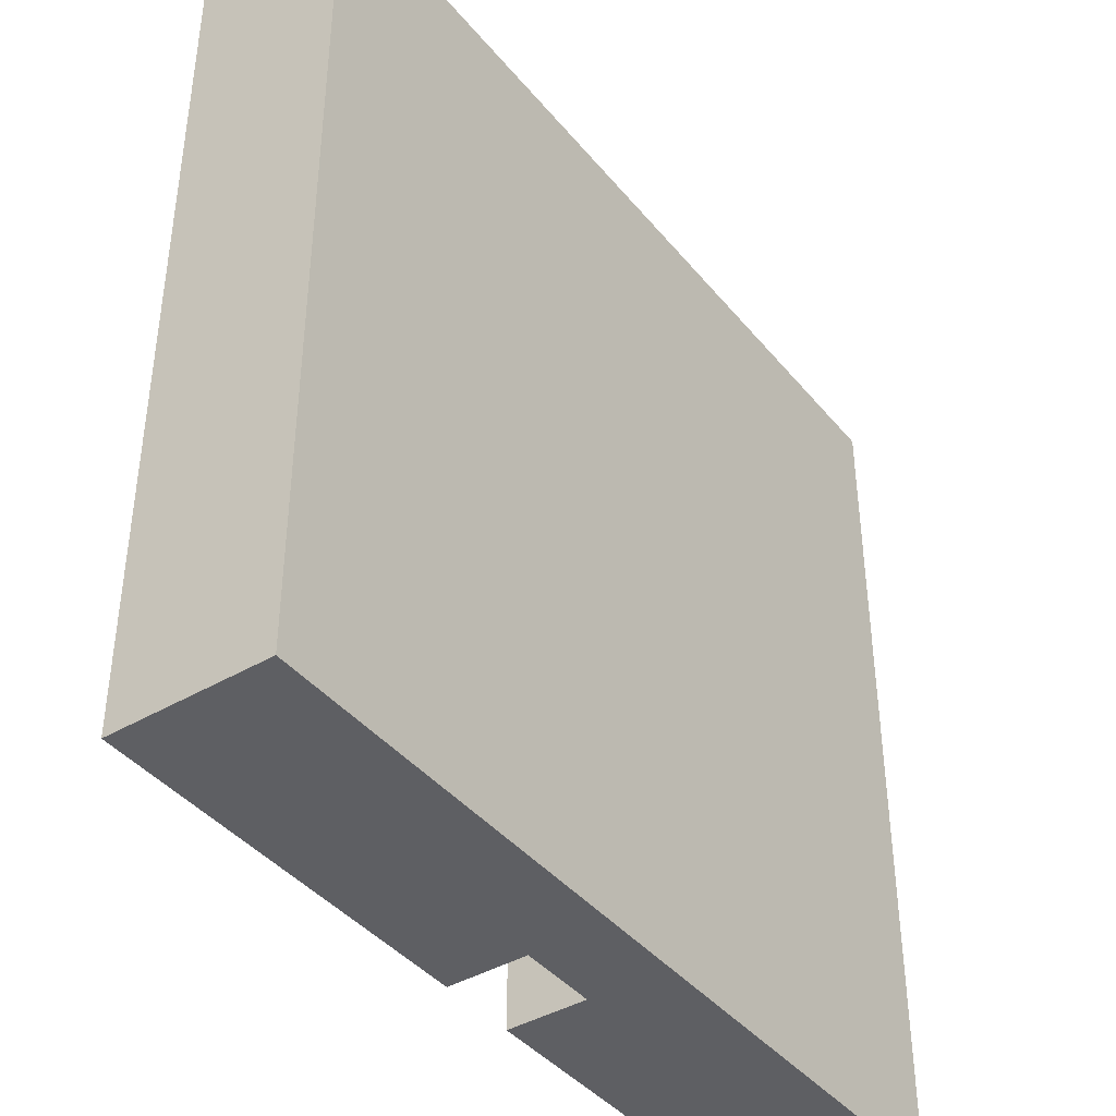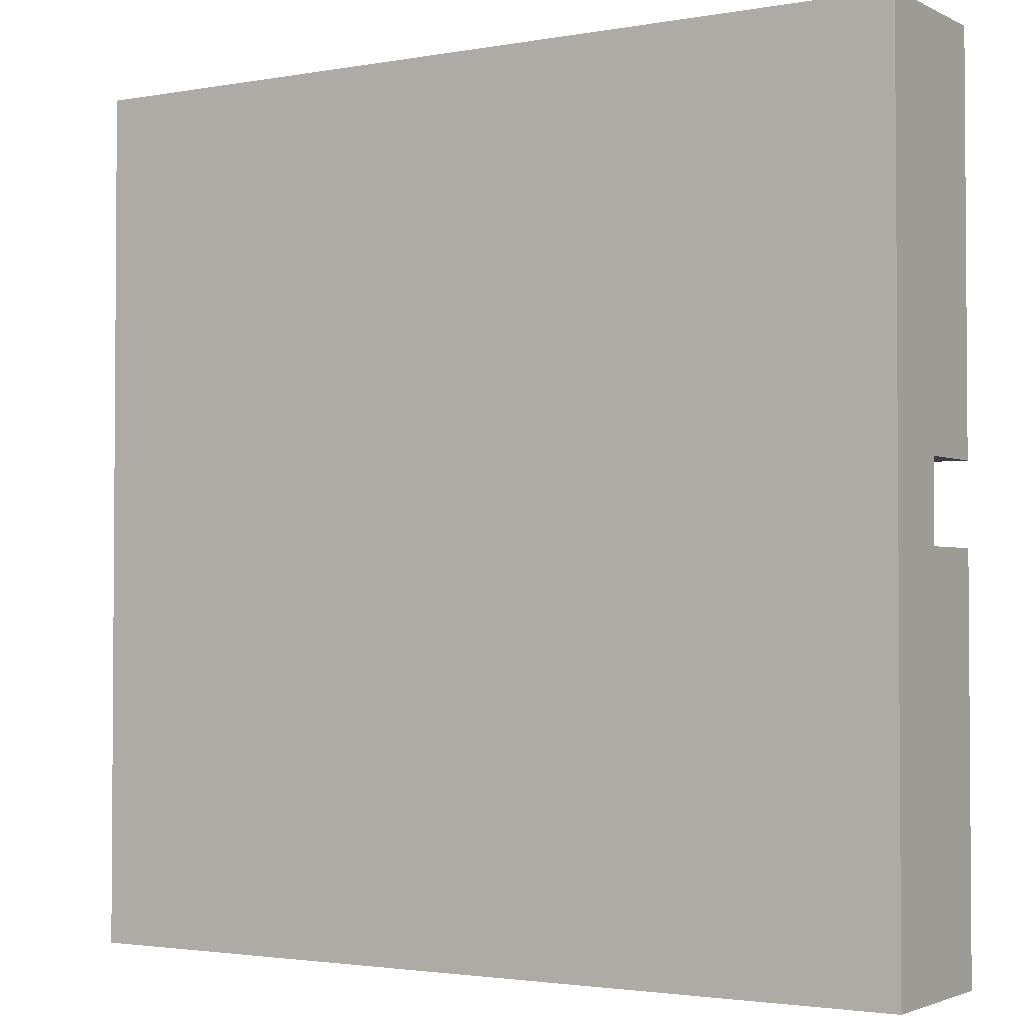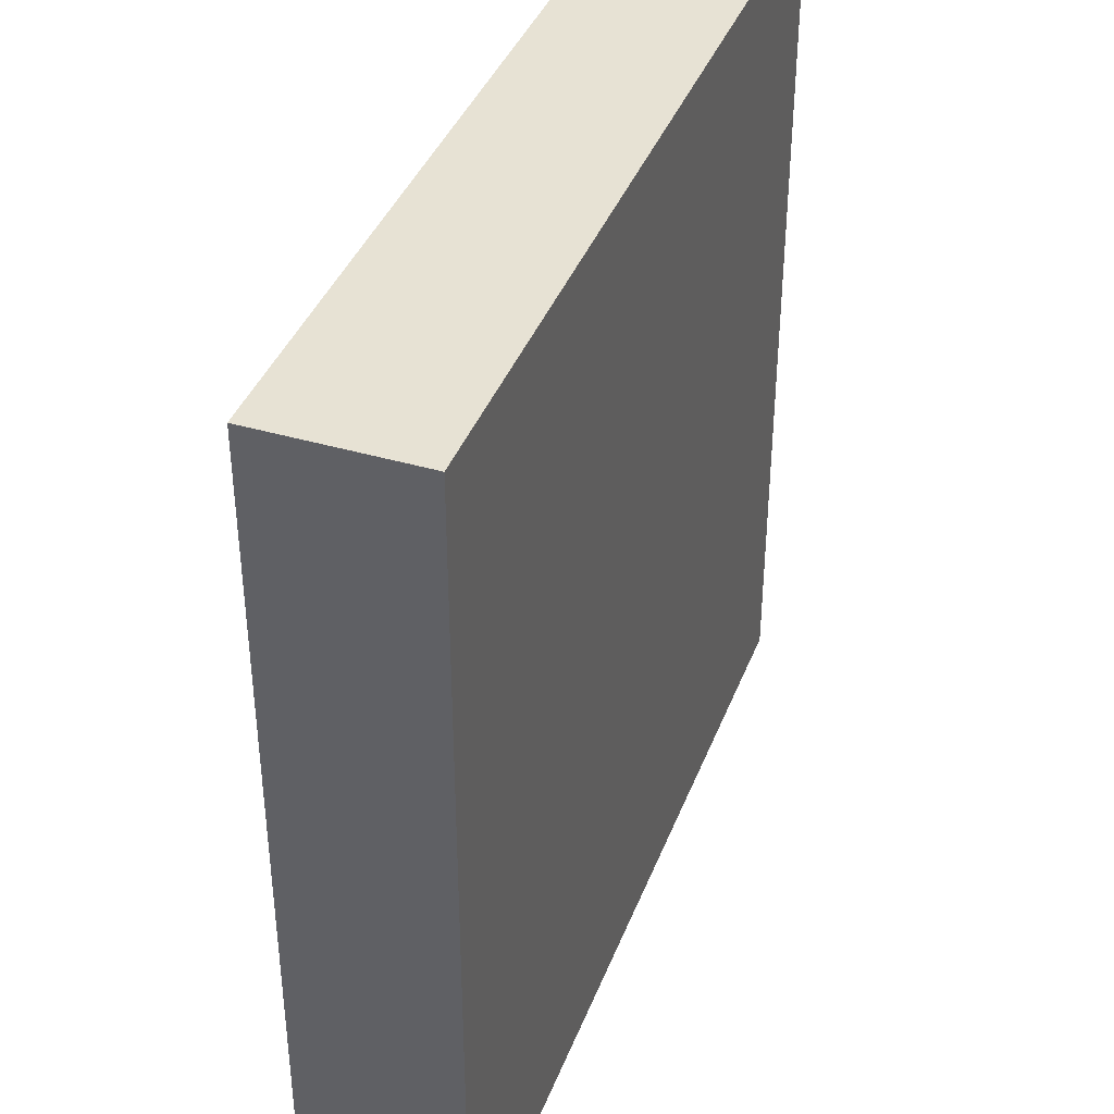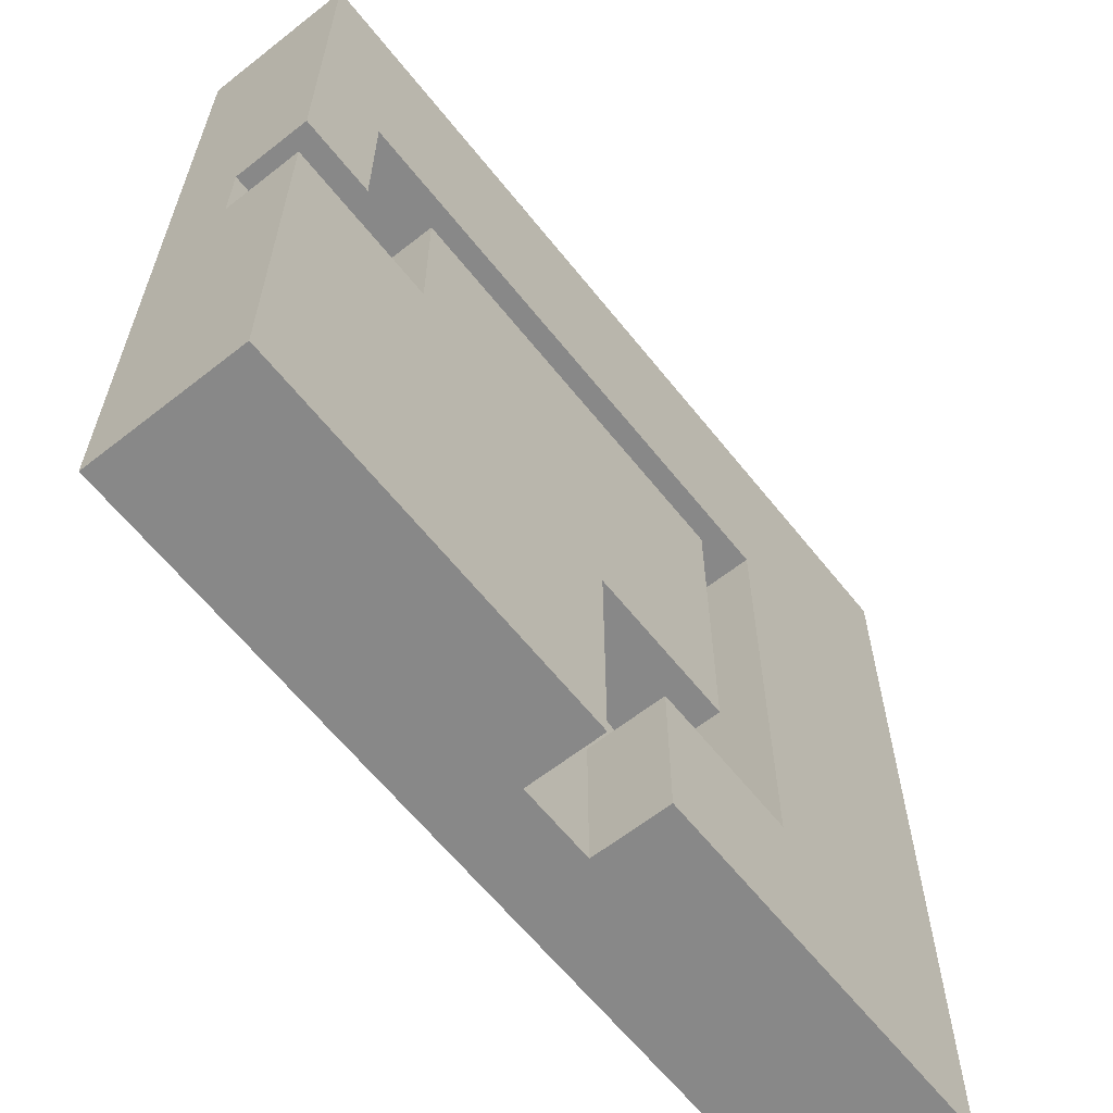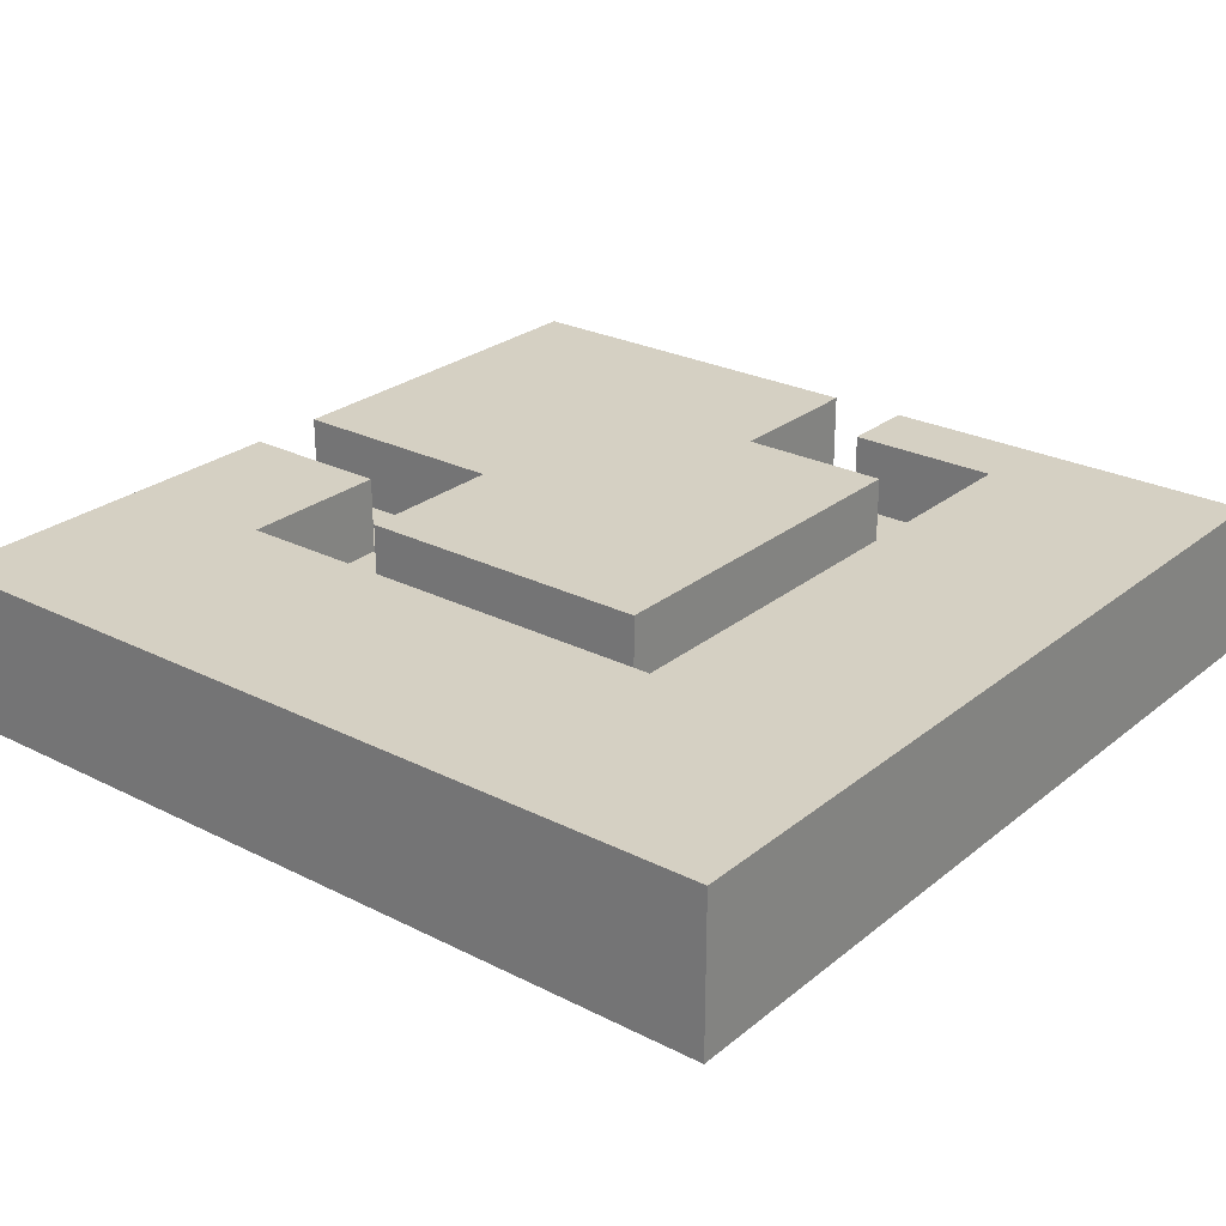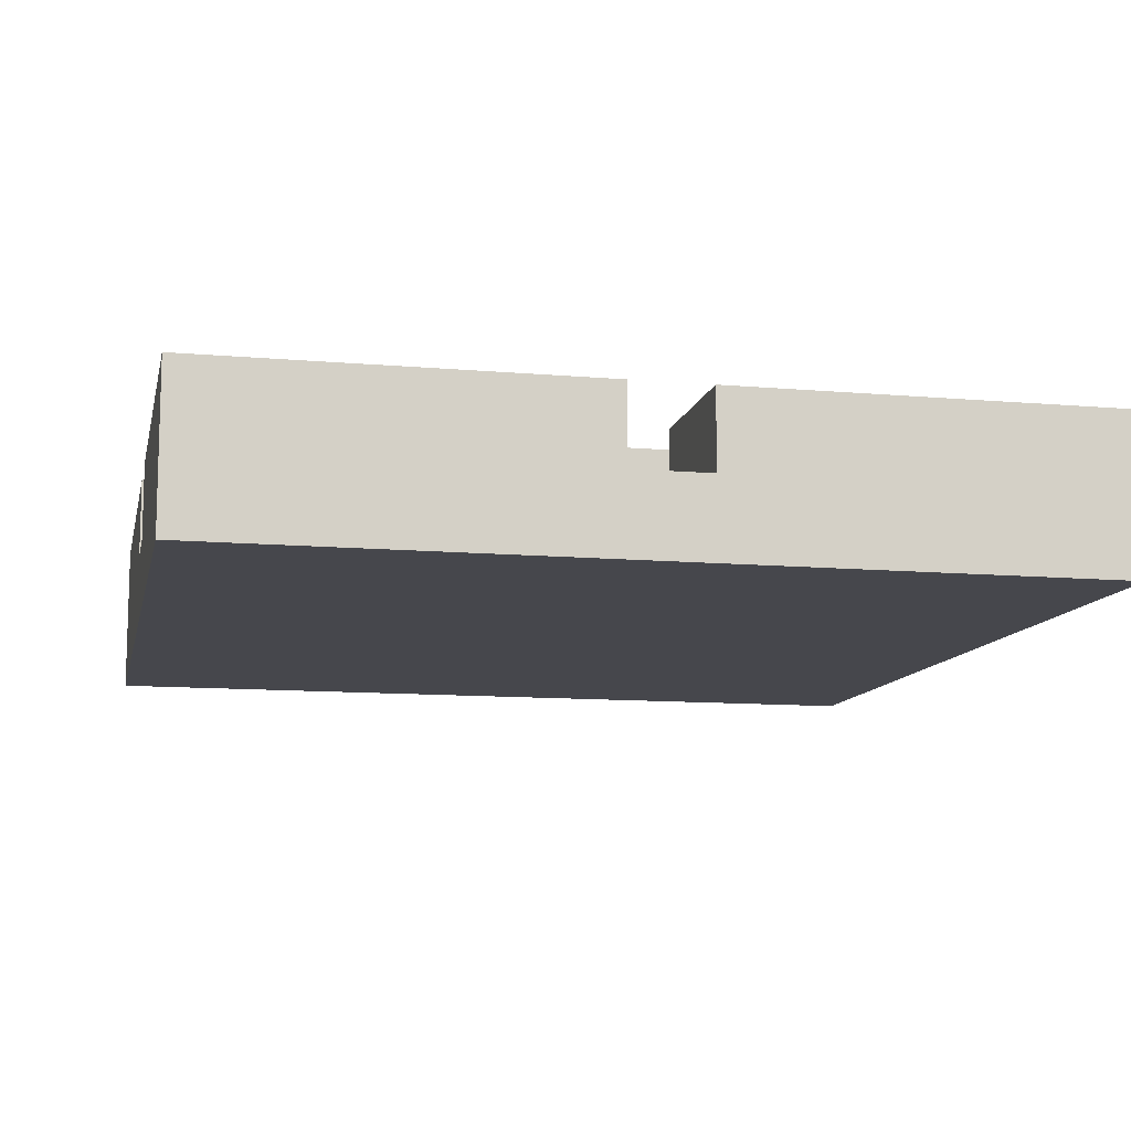
<metadata>
{"format":"obj","ext":"obj","renderer":"f3d","projection":"perspective","resolution":1024,"background":"white","views":[{"elev":-41.1,"azim":-54.4,"up":"+Z"},{"elev":-2.4,"azim":32.0,"up":"+Z"},{"elev":39.7,"azim":-70.0,"up":"+Z"},{"elev":-62.7,"azim":128.5,"up":"+Z"},{"elev":26.1,"azim":-51.4,"up":"+Y"},{"elev":-11.0,"azim":167.8,"up":"+Y"}]}
</metadata>
<code>
o
v -0.55 -0.1 0.55
v -0.55 -0.1 -0.55
v -0.55 0 0.55
v -0.55 0 -0.55
v -0.55 0.1 0.55
v -0.55 0.1 -0.55
v -0.15 0 0.15
v -0.15 0 -0.25
v -0.15 0.1 0.15
v -0.15 0.1 -0.25
v 0.05 0 -0.25
v 0.05 0 -0.55
v 0.05 0.1 -0.25
v 0.05 0.1 -0.55
v 0.45 0 0.25
v 0.45 0 0.05
v 0.45 0.1 0.25
v 0.45 0.1 0.05
v -0.25 0 0.25
v -0.25 0 -0.35
v -0.25 0.1 0.25
v -0.25 0.1 -0.35
v -0.05 0 -0.35
v -0.05 0 -0.55
v -0.05 0.1 -0.35
v -0.05 0.1 -0.55
v 0.35 0 0.15
v 0.35 0 -0.05
v 0.35 0.1 0.15
v 0.35 0.1 -0.05
v 0.55 -0.1 0.55
v 0.55 -0.1 -0.55
v 0.55 0 0.55
v 0.55 0 0.05
v 0.55 0 -0.05
v 0.55 0 -0.55
v 0.55 0.1 0.55
v 0.55 0.1 0.05
v 0.55 0.1 -0.05
v 0.55 0.1 -0.55
v -0.55 -0.1 0.55
v -0.55 0 0.55
v -0.55 0.1 0.55
v 0.55 -0.1 0.55
v 0.55 0 0.55
v 0.55 0.1 0.55
v -0.15 0 0.15
v -0.15 0.1 0.15
v 0.35 0 0.15
v 0.35 0.1 0.15
v 0.35 0 -0.05
v 0.35 0.1 -0.05
v 0.55 0 -0.05
v 0.55 0.1 -0.05
v -0.25 0 -0.35
v -0.25 0.1 -0.35
v -0.05 0 -0.35
v -0.05 0.1 -0.35
v -0.25 0 0.25
v -0.25 0.1 0.25
v 0.45 0 0.25
v 0.45 0.1 0.25
v 0.45 0 0.05
v 0.45 0.1 0.05
v 0.55 0 0.05
v 0.55 0.1 0.05
v -0.15 0 -0.25
v -0.15 0.1 -0.25
v 0.05 0 -0.25
v 0.05 0.1 -0.25
v -0.55 -0.1 -0.55
v -0.55 0 -0.55
v -0.55 0.1 -0.55
v -0.05 0 -0.55
v -0.05 0.1 -0.55
v 0.05 0 -0.55
v 0.05 0.1 -0.55
v 0.55 -0.1 -0.55
v 0.55 0 -0.55
v 0.55 0.1 -0.55
v -0.55 -0.1 0.55
v 0.55 -0.1 0.55
v -0.55 -0.1 -0.55
v 0.55 -0.1 -0.55
v -0.25 0 0.25
v 0.45 0 0.25
v -0.15 0 0.15
v 0.35 0 0.15
v 0.45 0 0.05
v 0.55 0 0.05
v 0.35 0 -0.05
v 0.55 0 -0.05
v -0.15 0 -0.25
v 0.05 0 -0.25
v -0.25 0 -0.35
v -0.05 0 -0.35
v -0.05 0 -0.55
v 0.05 0 -0.55
v -0.55 0.1 0.55
v 0.55 0.1 0.55
v -0.25 0.1 0.25
v 0.45 0.1 0.25
v -0.15 0.1 0.15
v 0.35 0.1 0.15
v 0.45 0.1 0.05
v 0.55 0.1 0.05
v 0.35 0.1 -0.05
v 0.55 0.1 -0.05
v -0.15 0.1 -0.25
v 0.05 0.1 -0.25
v -0.25 0.1 -0.35
v -0.05 0.1 -0.35
v -0.55 0.1 -0.55
v -0.05 0.1 -0.55
v 0.05 0.1 -0.55
v 0.55 0.1 -0.55
f 3 2 1
f 4 2 3
f 5 4 3
f 6 4 5
f 9 8 7
f 10 8 9
f 13 12 11
f 14 12 13
f 17 16 15
f 18 16 17
f 19 20 21
f 21 20 22
f 23 24 25
f 25 24 26
f 27 28 29
f 29 28 30
f 31 32 33
f 33 32 34
f 34 32 35
f 35 32 36
f 33 34 37
f 37 34 38
f 35 36 39
f 39 36 40
f 44 42 41
f 45 43 42
f 45 42 44
f 46 43 45
f 49 48 47
f 50 48 49
f 53 52 51
f 54 52 53
f 57 56 55
f 58 56 57
f 59 60 61
f 61 60 62
f 63 64 65
f 65 64 66
f 67 68 69
f 69 68 70
f 71 72 74
f 72 73 74
f 74 73 75
f 71 74 76
f 71 76 78
f 76 77 79
f 78 76 79
f 79 77 80
f 83 82 81
f 84 82 83
f 85 86 87
f 87 86 88
f 88 86 89
f 88 89 91
f 89 90 91
f 91 90 92
f 85 87 93
f 85 93 95
f 93 94 95
f 95 94 96
f 96 94 97
f 97 94 98
f 99 100 101
f 101 100 102
f 102 100 105
f 105 100 106
f 103 104 107
f 103 107 109
f 107 108 109
f 109 108 110
f 99 101 111
f 99 111 113
f 111 112 113
f 113 112 114
f 110 108 115
f 115 108 116

</code>
